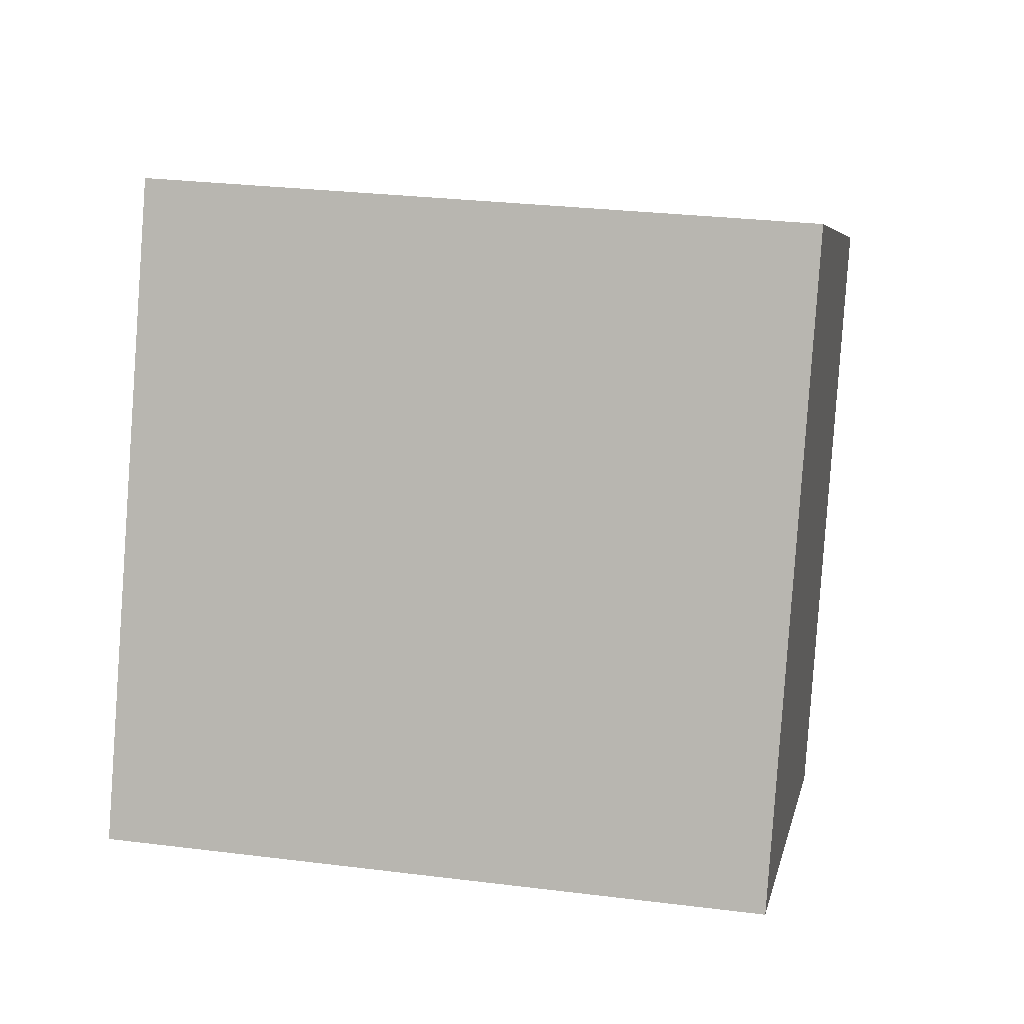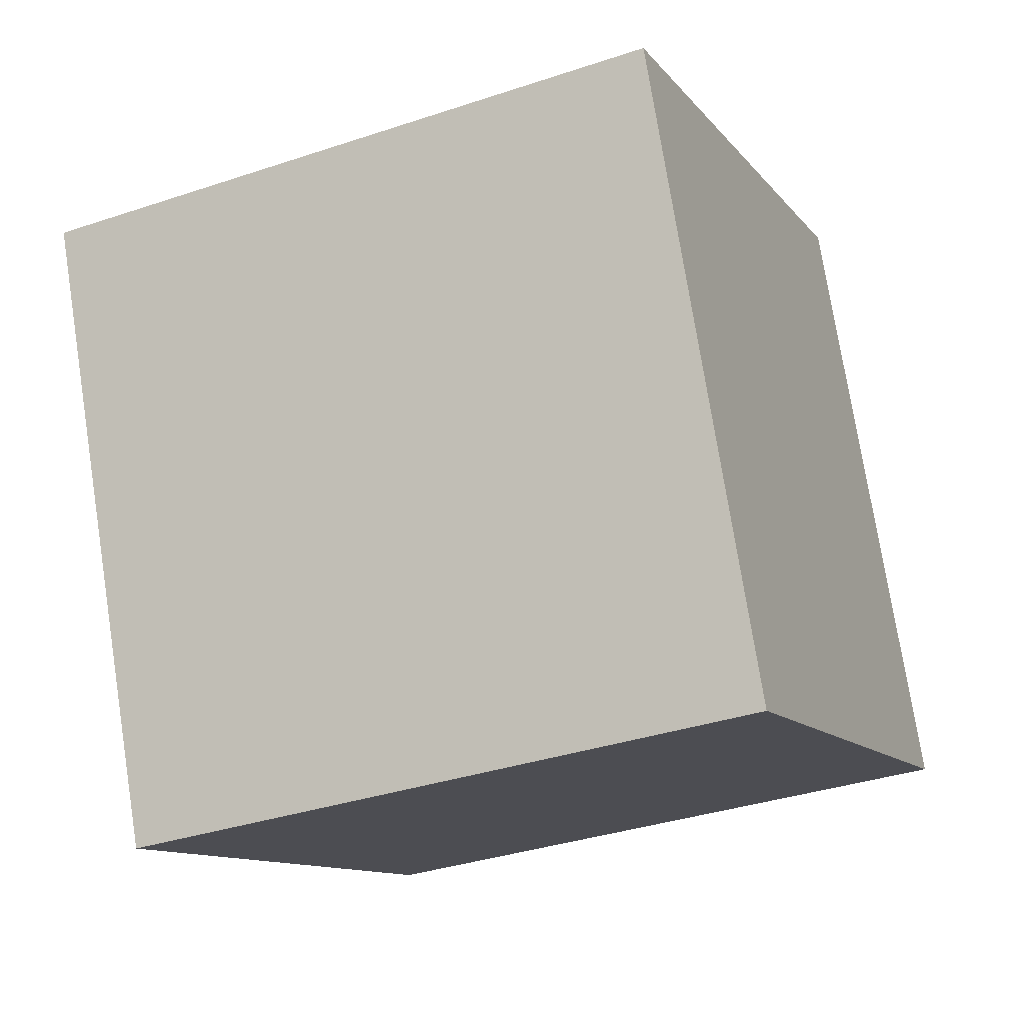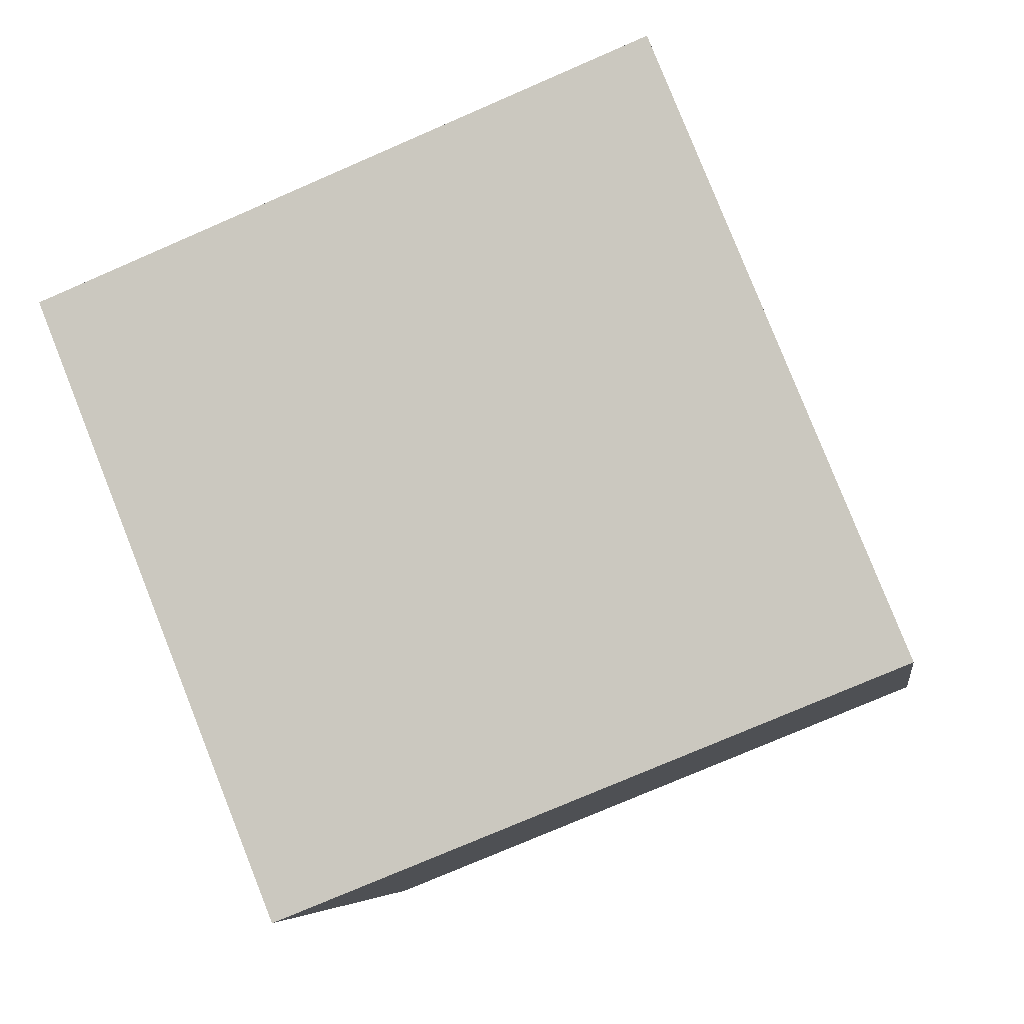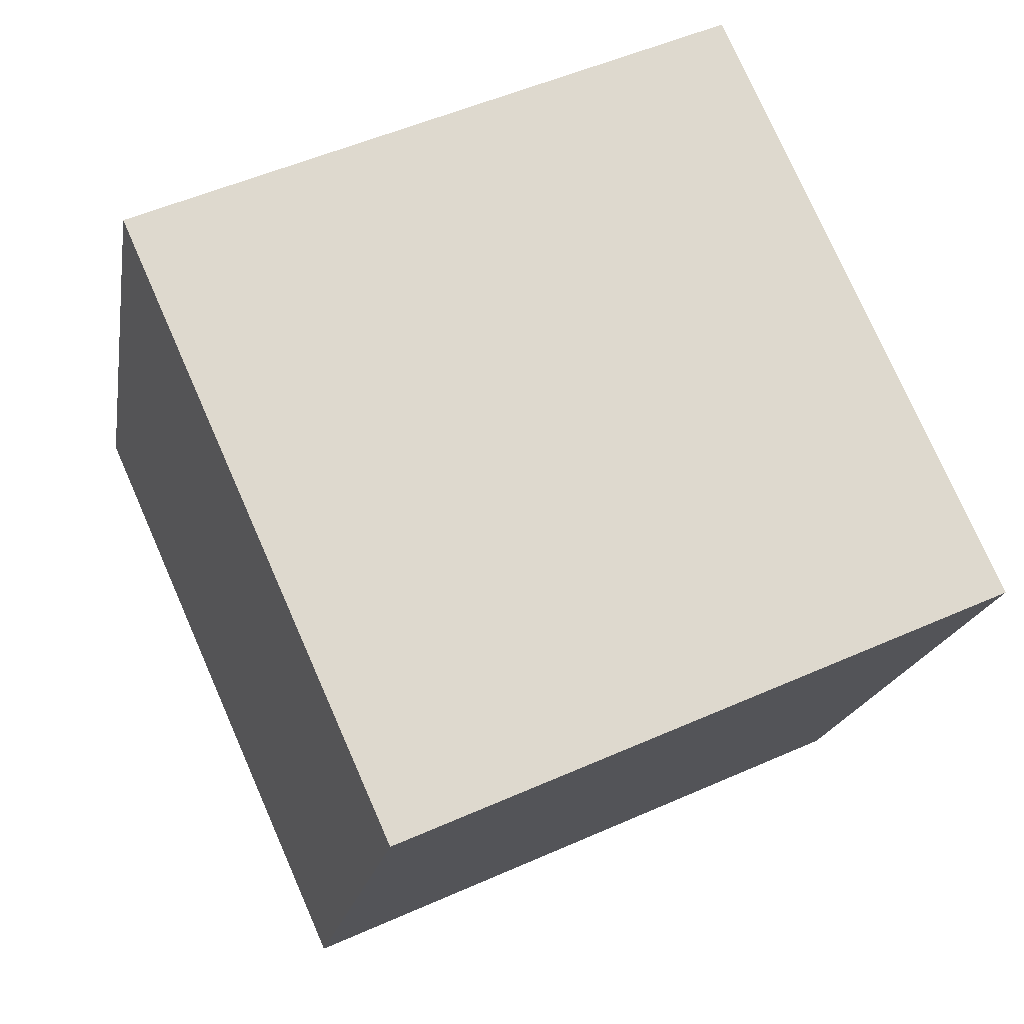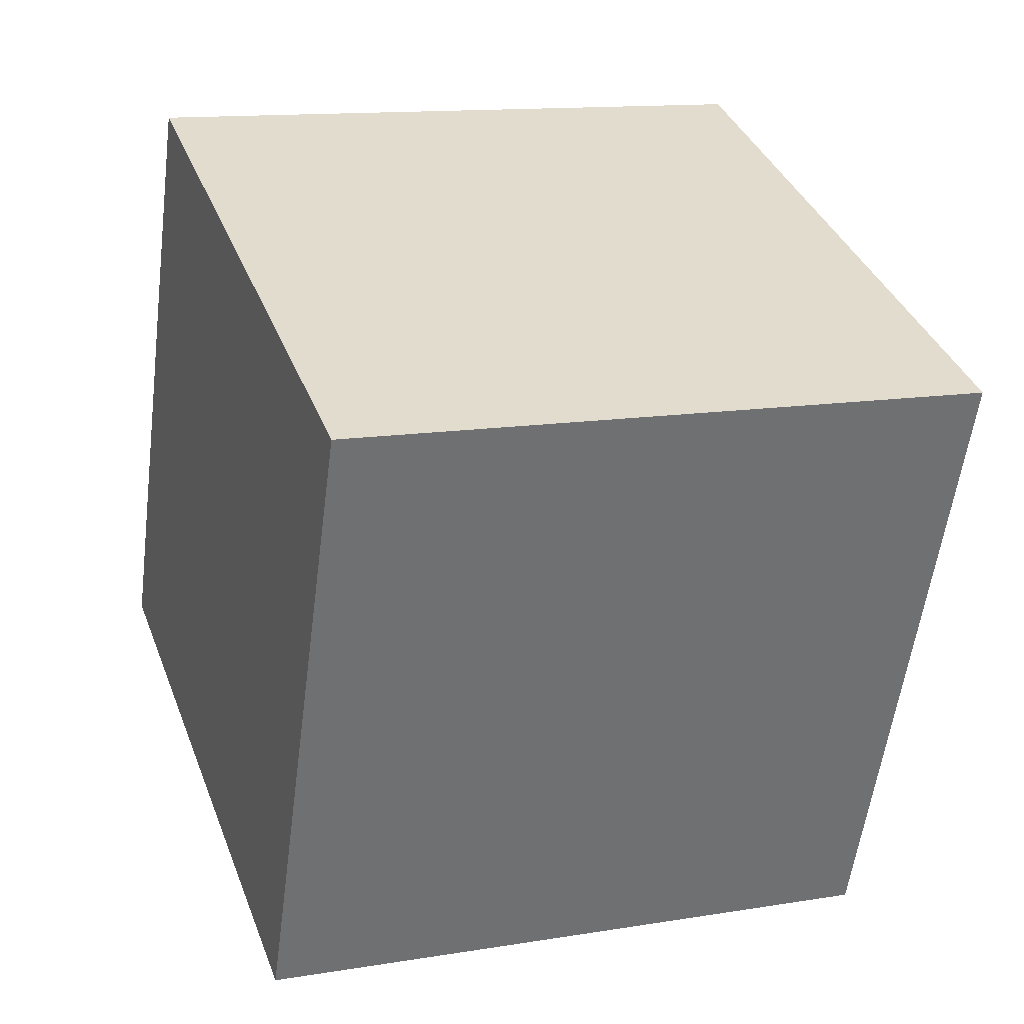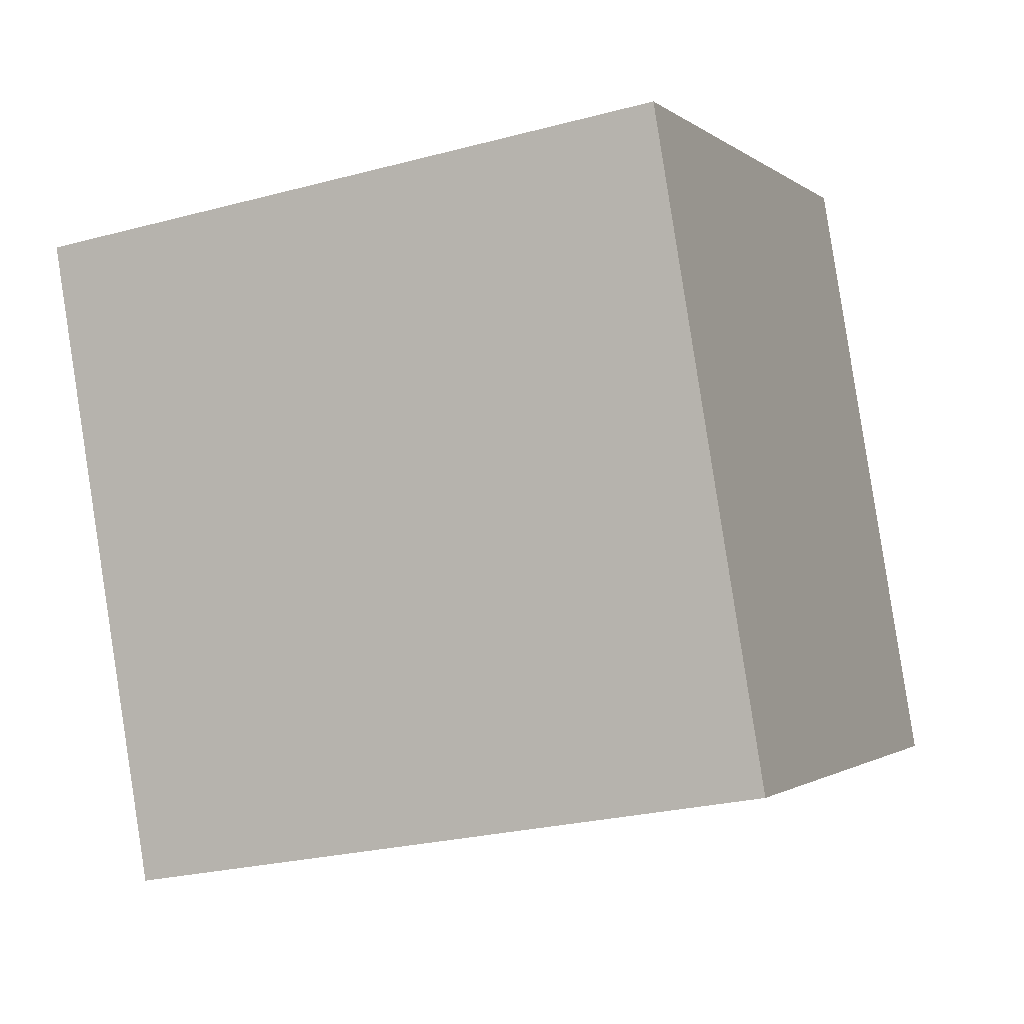
<metadata>
{"format":"obj","ext":"obj","renderer":"f3d","projection":"perspective","resolution":1024,"background":"white","views":[{"elev":27.8,"azim":-168.9,"up":"+Z"},{"elev":-34.9,"azim":23.8,"up":"+Y"},{"elev":-75.7,"azim":-156.3,"up":"+Z"},{"elev":51.7,"azim":-25.5,"up":"+Z"},{"elev":12.5,"azim":-20.5,"up":"+Y"},{"elev":-24.9,"azim":23.2,"up":"+Y"}]}
</metadata>
<code>
v 0.7205 0.4008 -0.3406
v 0.7189 0.7714 -0.19
v 0.7195 0.6209 0.1806
v 0.7205 0.4008 -0.3406
v 0.7195 0.6209 0.1806
v 0.7211 0.2503 0.03004
v 0.3205 0.3991 -0.3406
v 0.3211 0.2486 0.03004
v 0.3195 0.6192 0.1806
v 0.3205 0.3991 -0.3406
v 0.3195 0.6192 0.1806
v 0.3189 0.7697 -0.19
v 0.7205 0.4008 -0.3406
v 0.3205 0.3991 -0.3406
v 0.3189 0.7697 -0.19
v 0.7205 0.4008 -0.3406
v 0.3189 0.7697 -0.19
v 0.7189 0.7714 -0.19
v 0.7189 0.7714 -0.19
v 0.3189 0.7697 -0.19
v 0.3195 0.6192 0.1806
v 0.7189 0.7714 -0.19
v 0.3195 0.6192 0.1806
v 0.7195 0.6209 0.1806
v 0.7195 0.6209 0.1806
v 0.3195 0.6192 0.1806
v 0.3211 0.2486 0.03004
v 0.7195 0.6209 0.1806
v 0.3211 0.2486 0.03004
v 0.7211 0.2503 0.03004
v 0.3205 0.3991 -0.3406
v 0.7205 0.4008 -0.3406
v 0.7211 0.2503 0.03004
v 0.3205 0.3991 -0.3406
v 0.7211 0.2503 0.03004
v 0.3211 0.2486 0.03004
f 1 2 3
f 4 5 6
f 7 8 9
f 10 11 12
f 13 14 15
f 16 17 18
f 19 20 21
f 22 23 24
f 25 26 27
f 28 29 30
f 31 32 33
f 34 35 36

</code>
